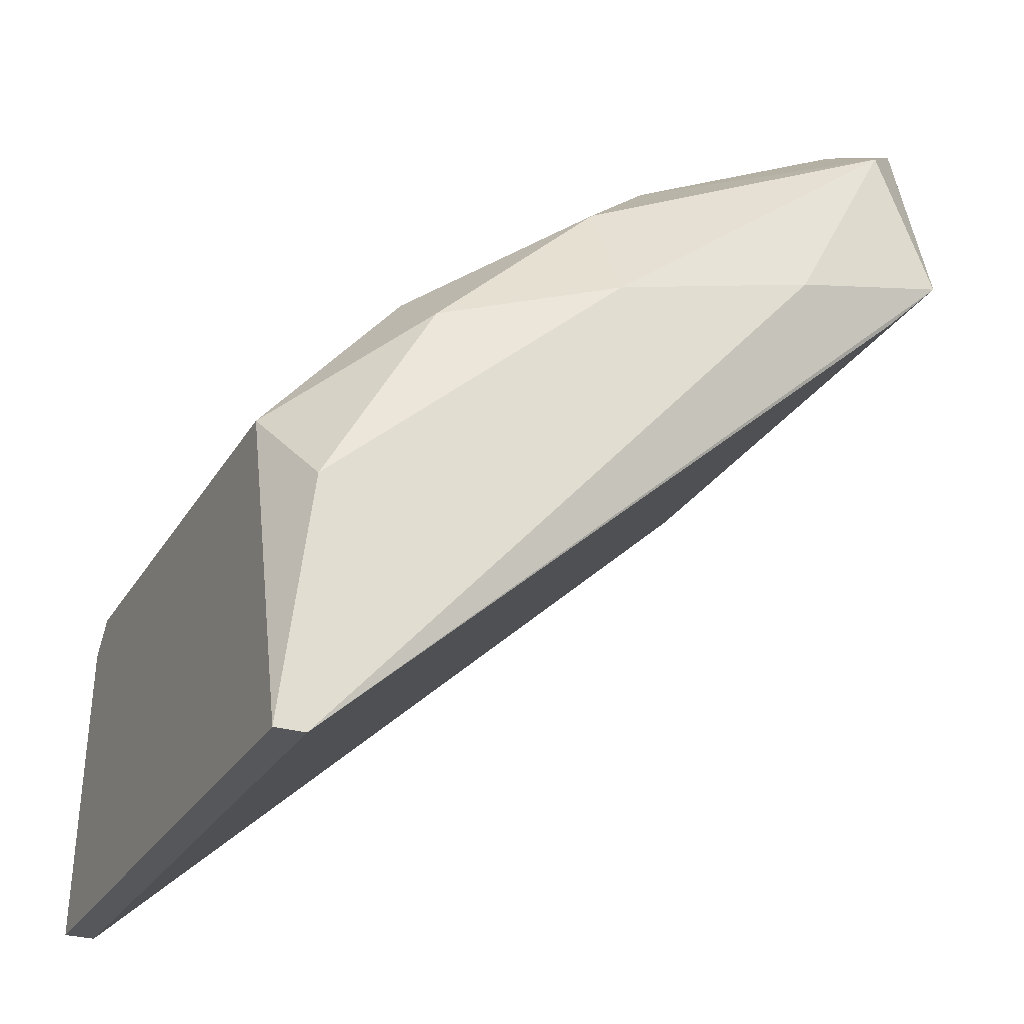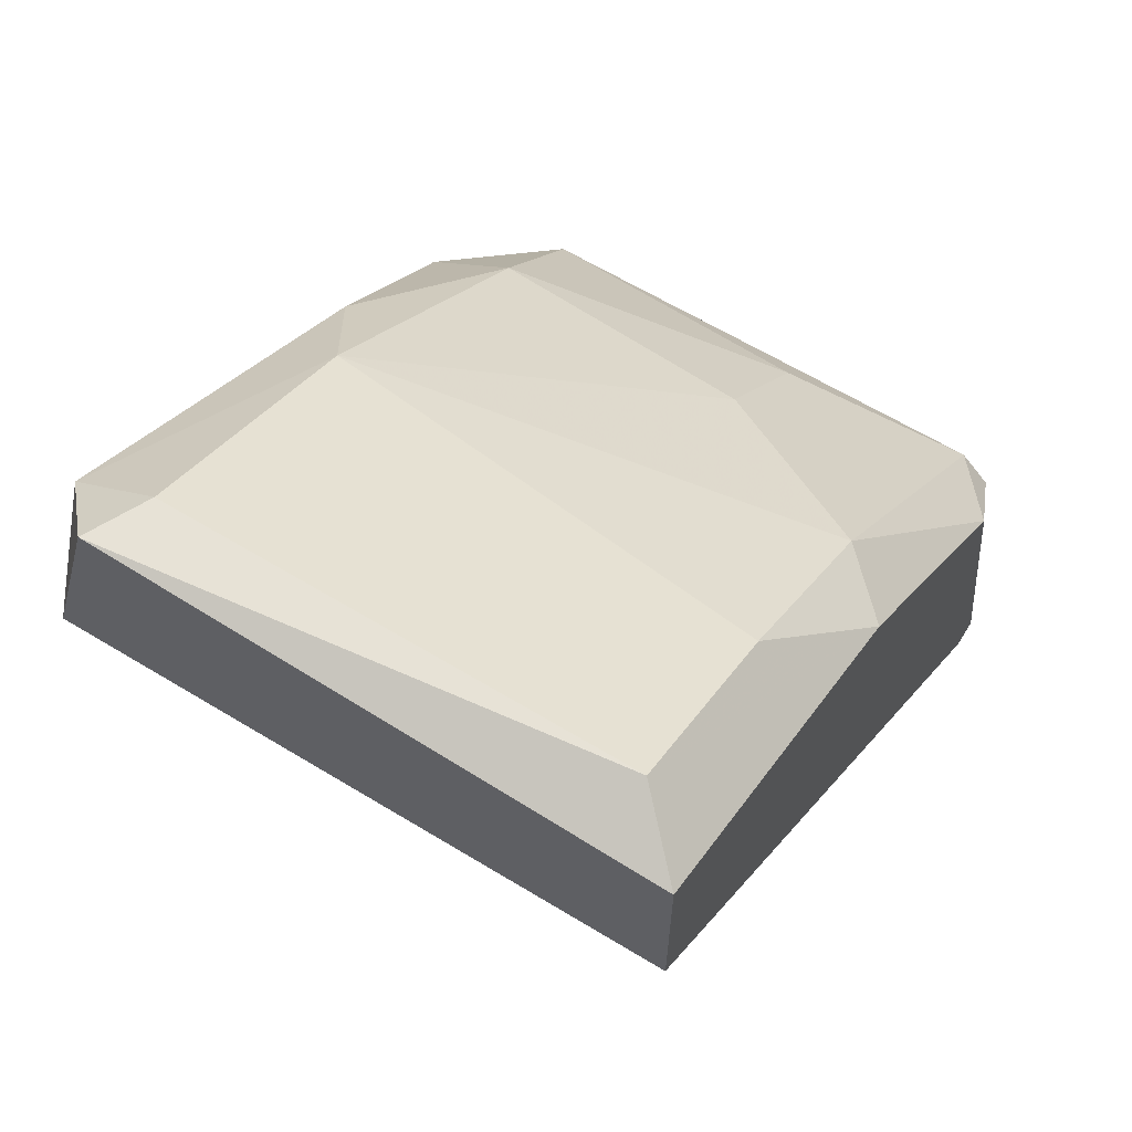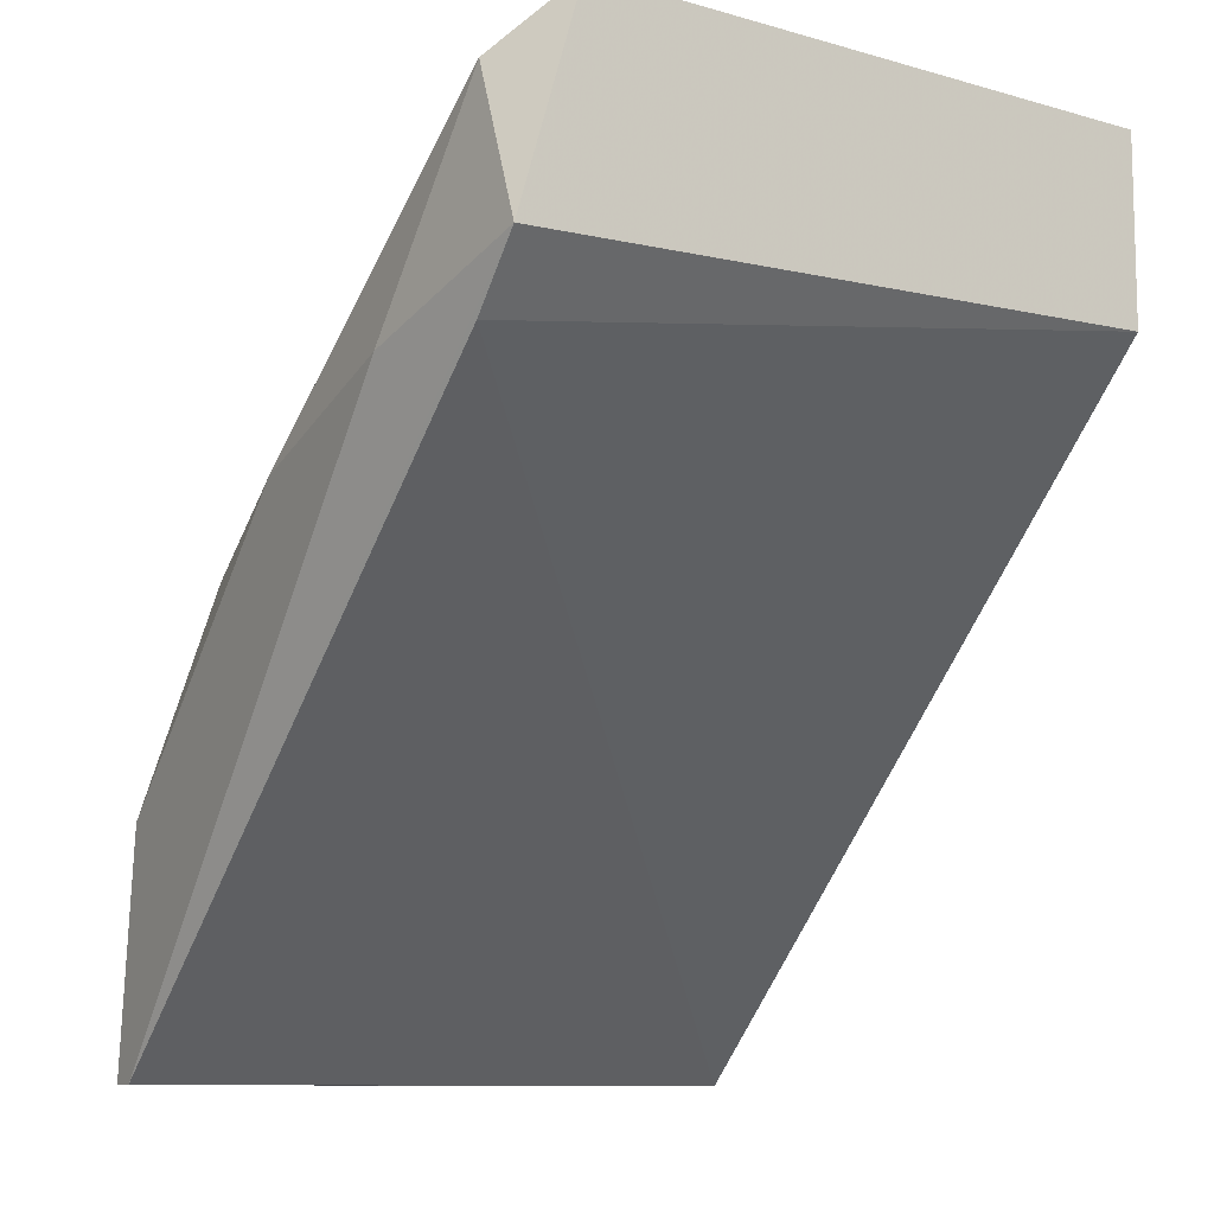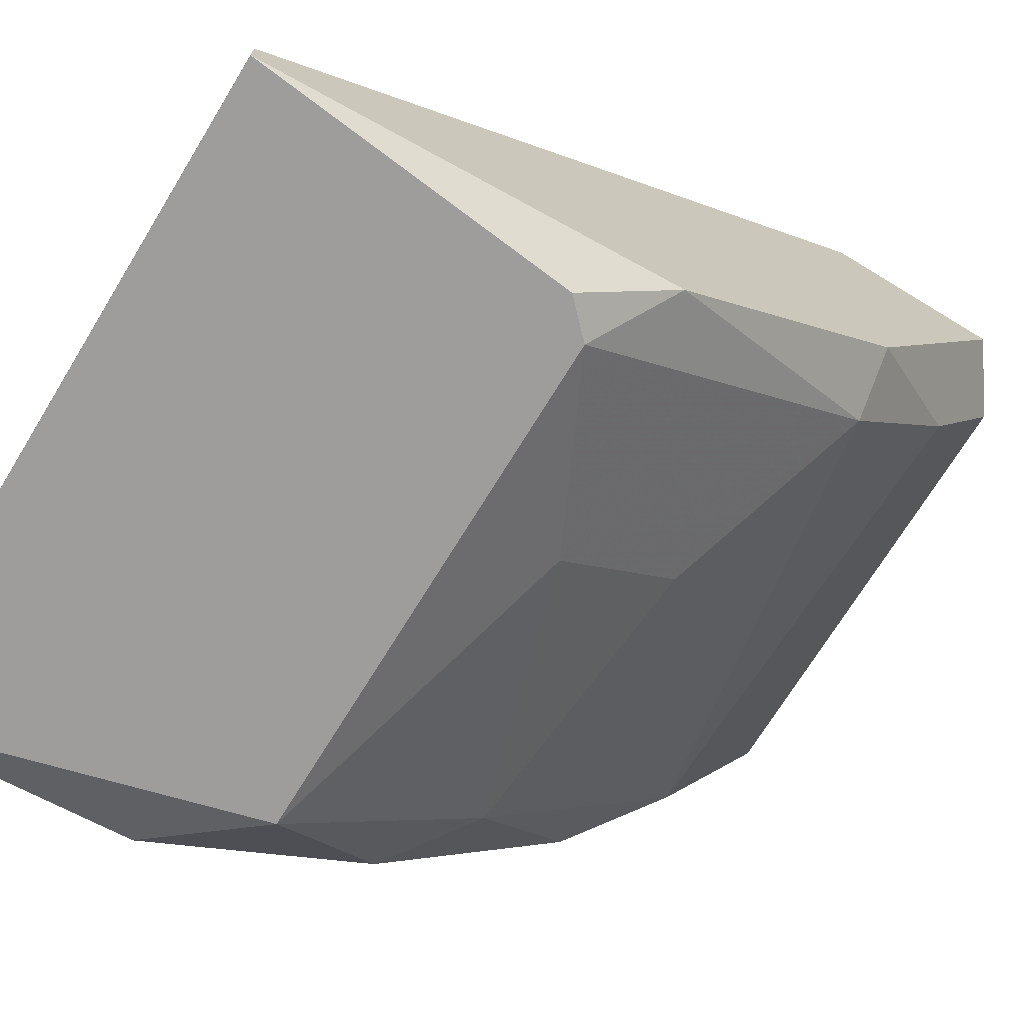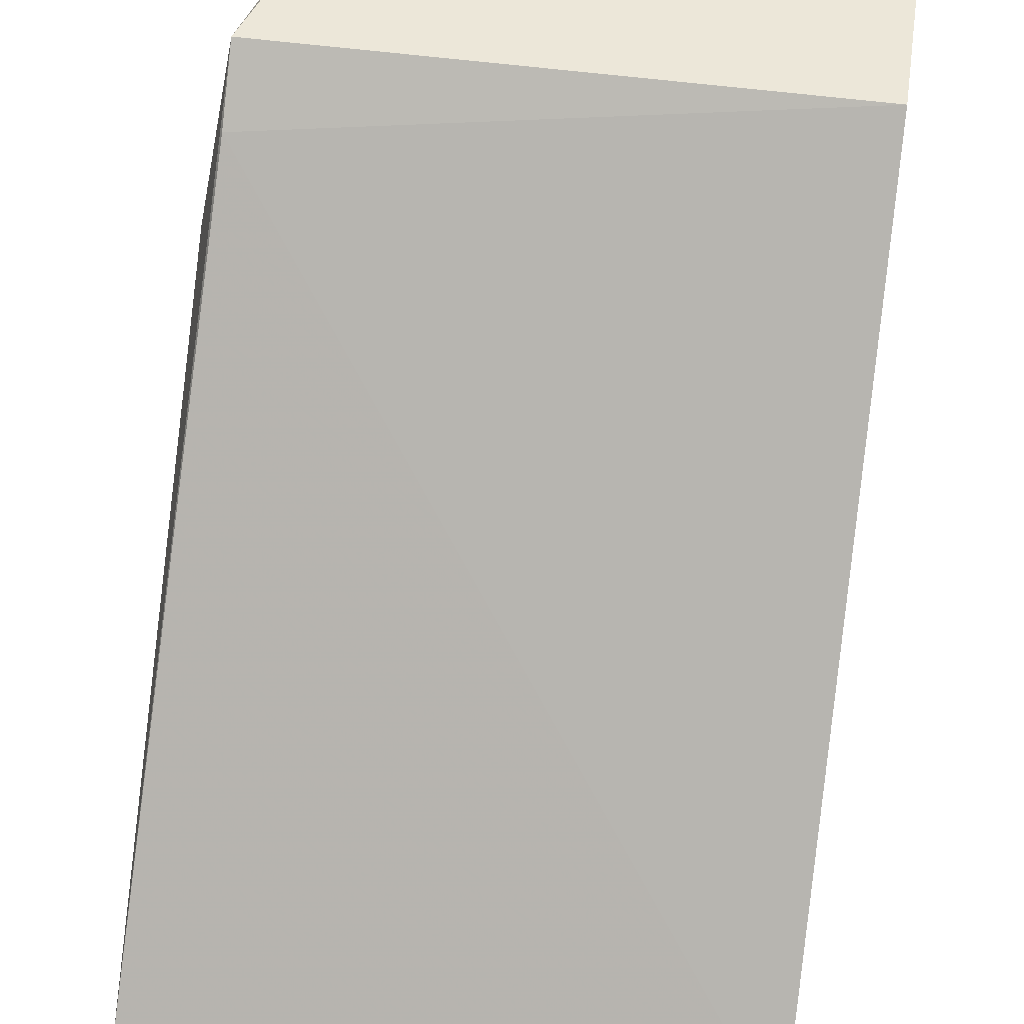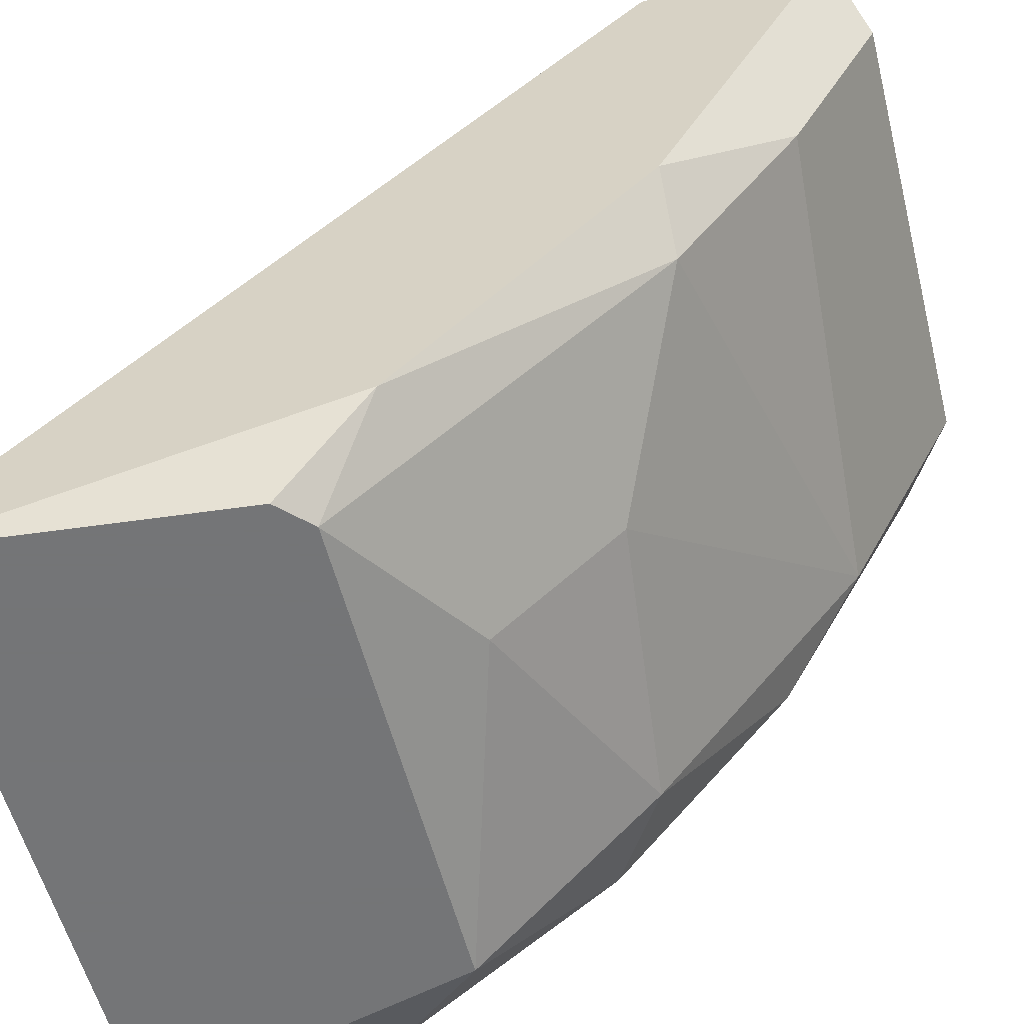
<metadata>
{"format":"obj","ext":"obj","renderer":"f3d","projection":"perspective","resolution":1024,"background":"white","views":[{"elev":-27.2,"azim":65.1,"up":"+Z"},{"elev":63.0,"azim":-148.4,"up":"+Z"},{"elev":-10.1,"azim":150.3,"up":"+Z"},{"elev":-70.5,"azim":-121.4,"up":"+Y"},{"elev":50.1,"azim":-171.3,"up":"+Y"},{"elev":-56.4,"azim":-75.8,"up":"+Y"}]}
</metadata>
<code>
v -0.007644 -0.04493 0.04828
v -0.007644 -0.04931 0.04391
v 0.006577 -0.03946 0.04718
v 0.006577 -0.0504 0.03734
v 0.006577 -0.0504 0.02859
v 0.006577 -0.05149 0.02859
v 0.006577 -0.03181 0.04938
v -0.01421 -0.04055 0.05157
v -0.01421 -0.03399 0.05594
v -0.01421 -0.02743 0.05922
v -0.01421 -0.05149 0.04063
v 0.00548 -0.02524 0.05157
v 0.00548 -0.02743 0.05703
v 0.00548 -0.02743 0.04938
v 0.00548 -0.04602 0.045
v -0.0153 -0.05149 0.03954
v 0.004387 -0.03946 0.05157
v -0.0164 -0.02524 0.05813
v -0.0164 -0.02524 0.05157
v -0.0164 -0.0504 0.02859
v -0.0164 -0.05149 0.02859
v -0.0164 -0.04821 0.04282
v -0.0164 -0.03837 0.05157
v 0.003292 -0.02524 0.05922
v 0.003292 -0.05149 0.04063
v 0.002199 -0.03618 0.05484
v 0.002199 -0.02743 0.05922
v 0.002199 -0.04602 0.04718
f 28 26 1
f 21 6 16
f 12 19 24
f 16 6 25
f 19 21 23
f 6 21 20
f 21 19 20
f 6 20 5
f 3 6 5
f 10 24 18
f 24 19 18
f 23 10 18
f 19 23 18
f 2 25 28
f 17 26 28
f 25 6 4
f 6 3 4
f 12 24 13
f 26 17 13
f 17 3 13
f 19 12 14
f 20 19 14
f 5 20 14
f 12 5 14
f 5 12 7
f 3 5 7
f 12 13 7
f 13 3 7
f 24 10 27
f 10 26 27
f 13 24 27
f 26 13 27
f 21 16 22
f 23 21 22
f 8 23 22
f 10 23 9
f 26 10 9
f 23 8 9
f 8 26 9
f 3 17 15
f 17 28 15
f 28 25 15
f 25 4 15
f 4 3 15
f 25 2 11
f 16 25 11
f 2 8 11
f 22 16 11
f 8 22 11
f 8 2 1
f 26 8 1
f 2 28 1

</code>
